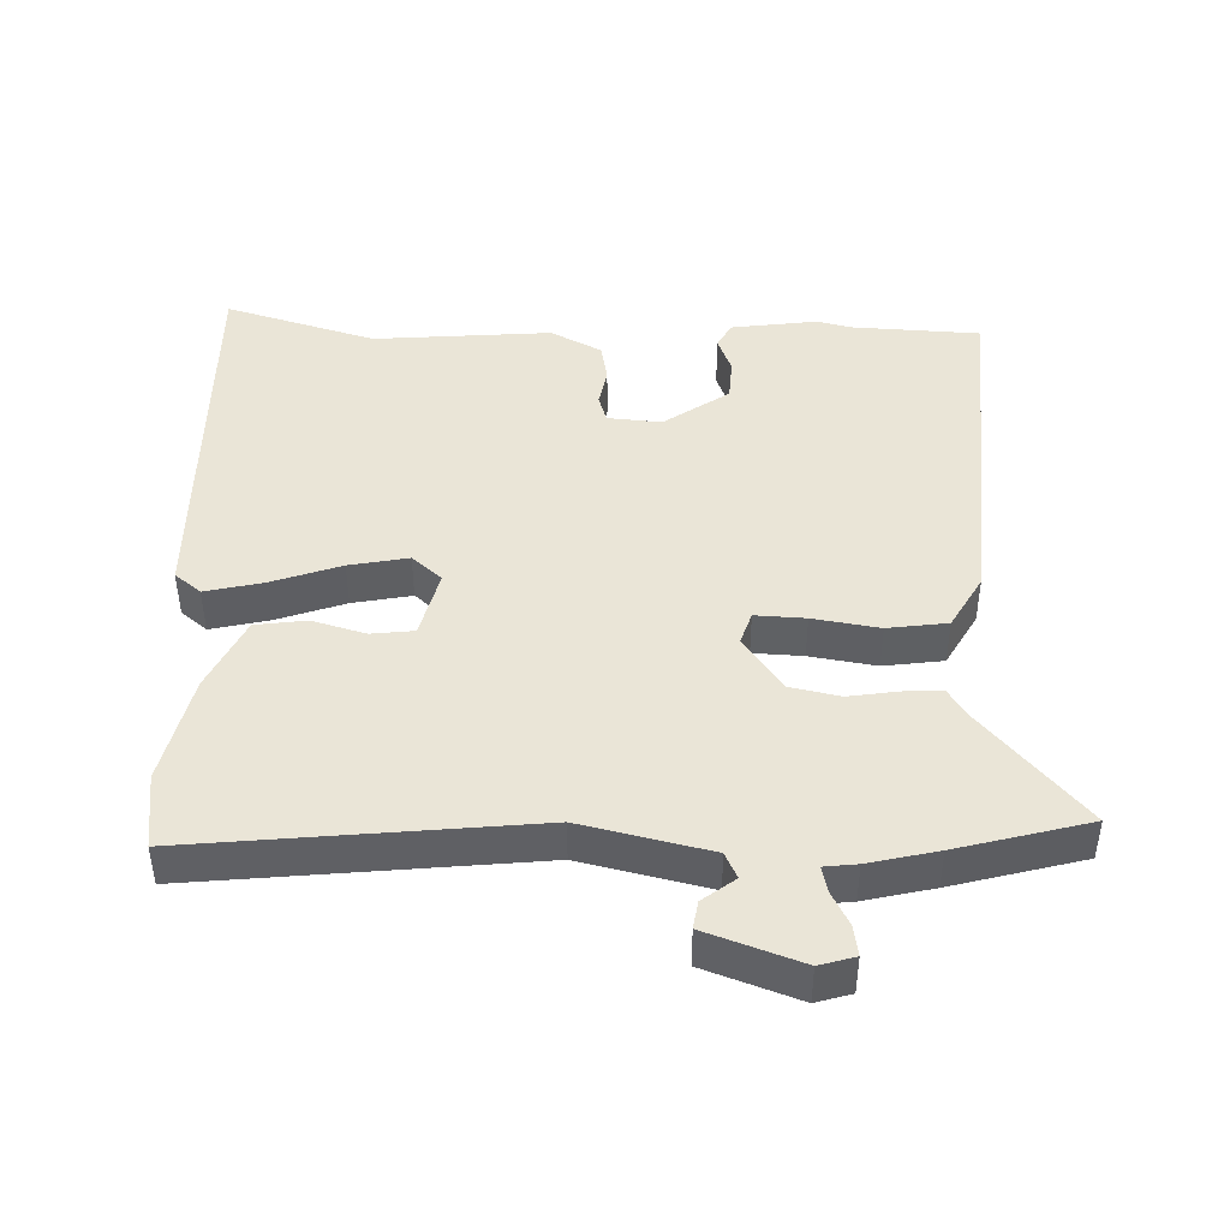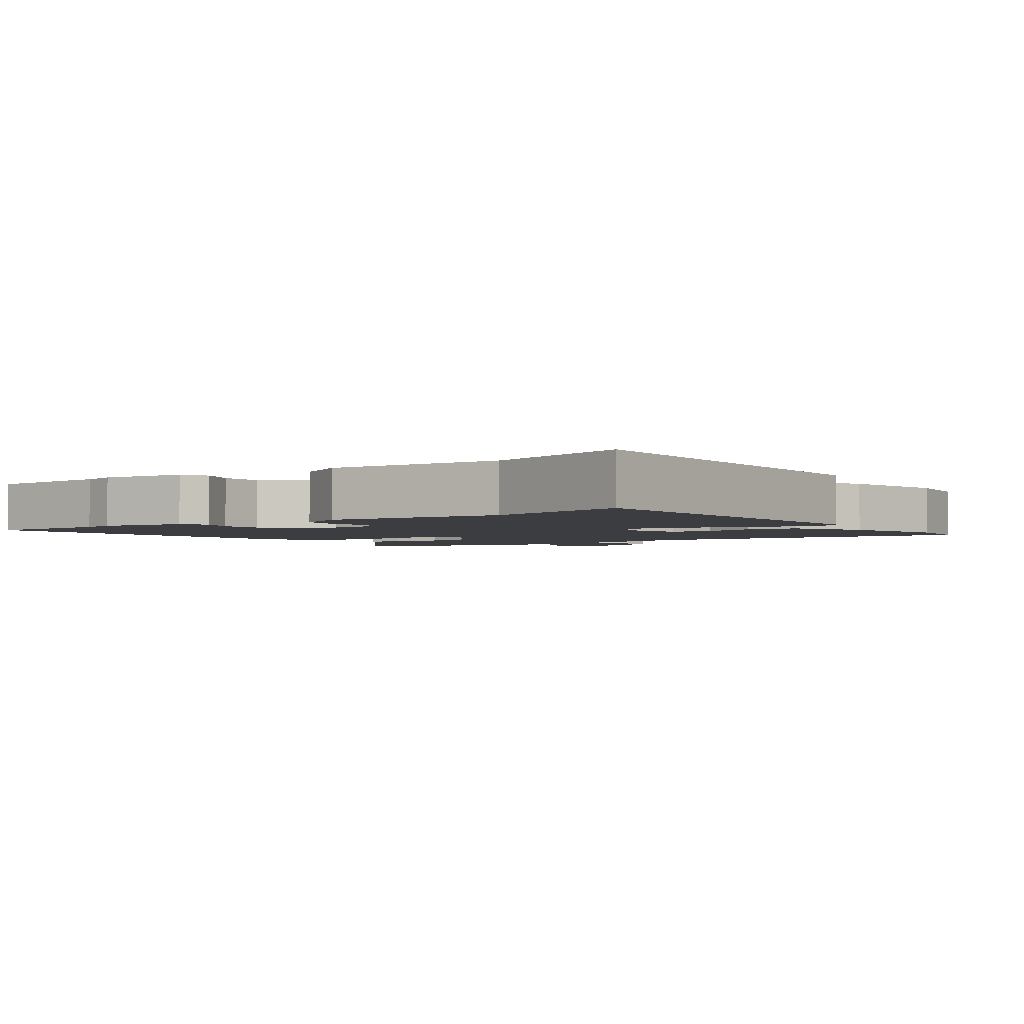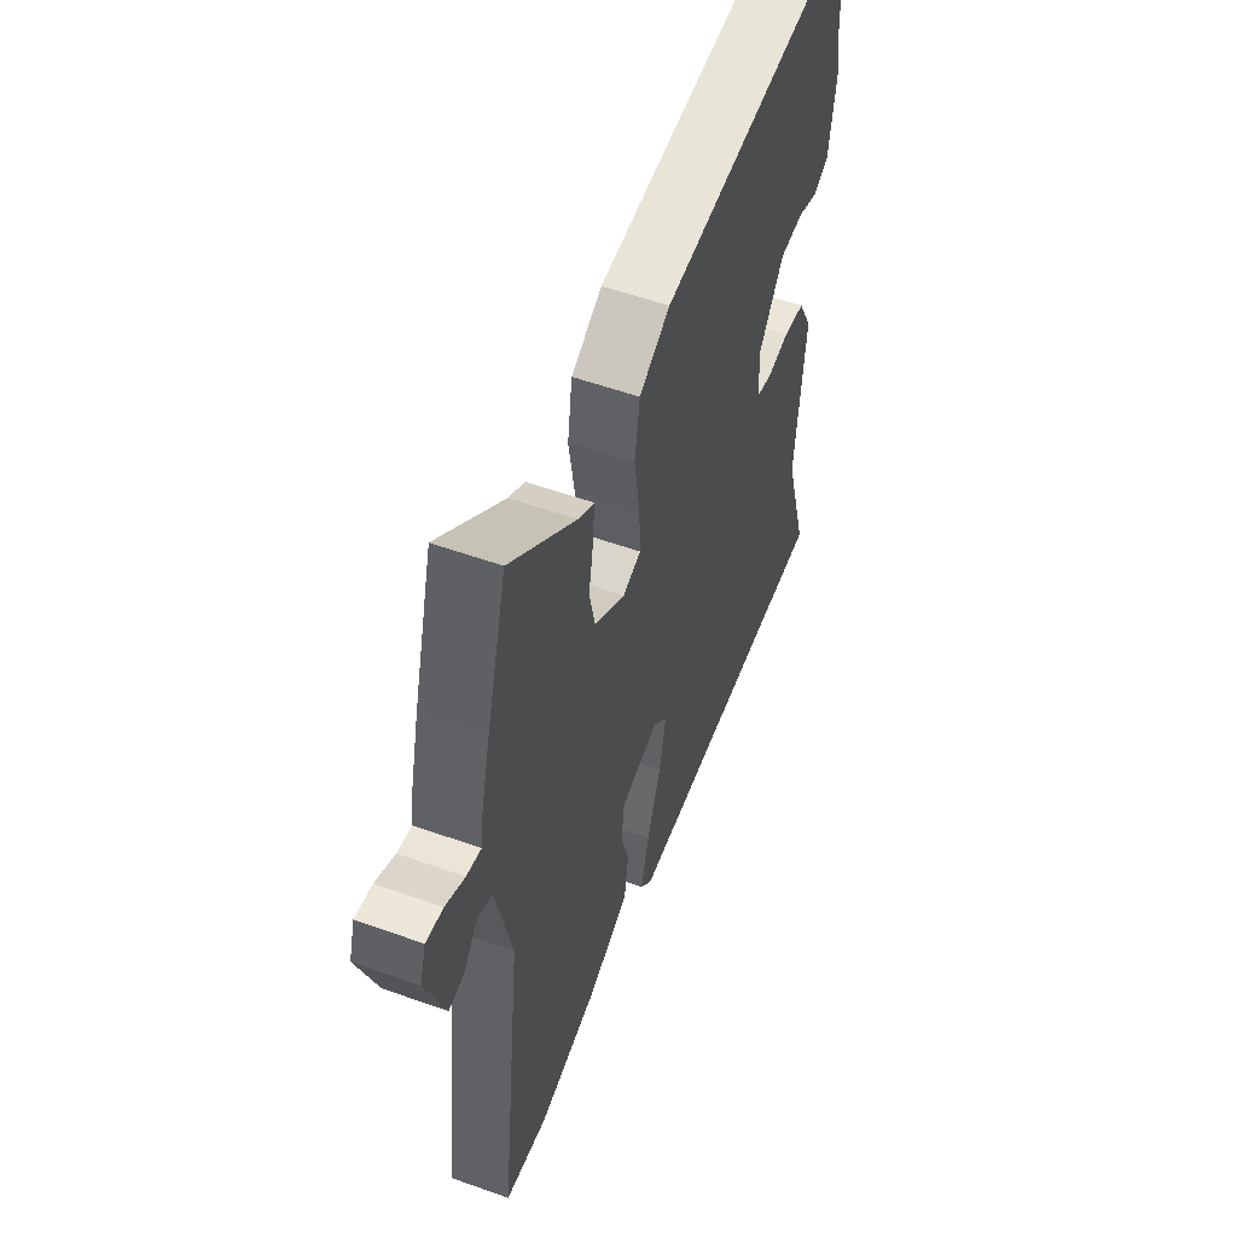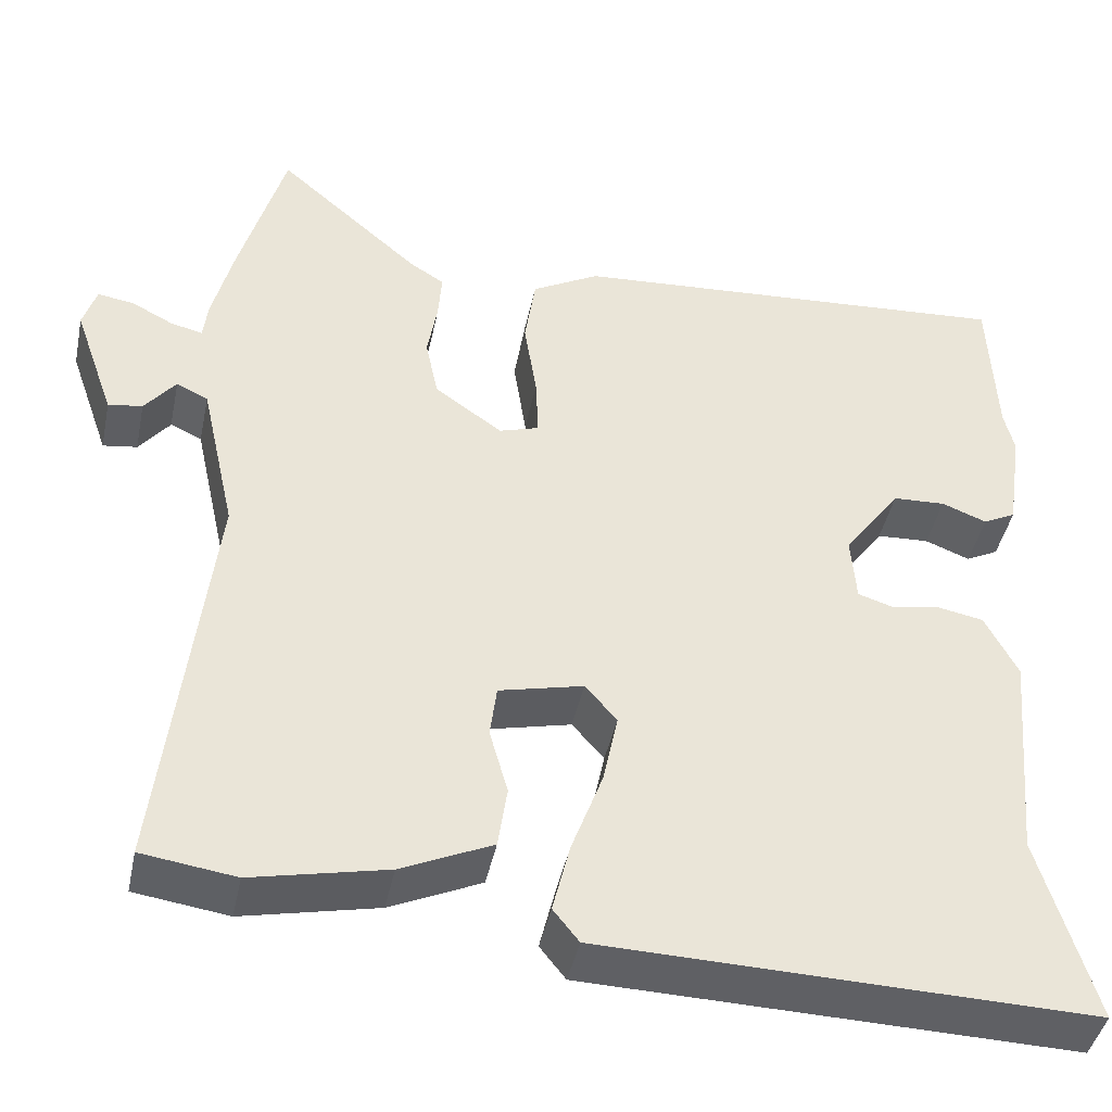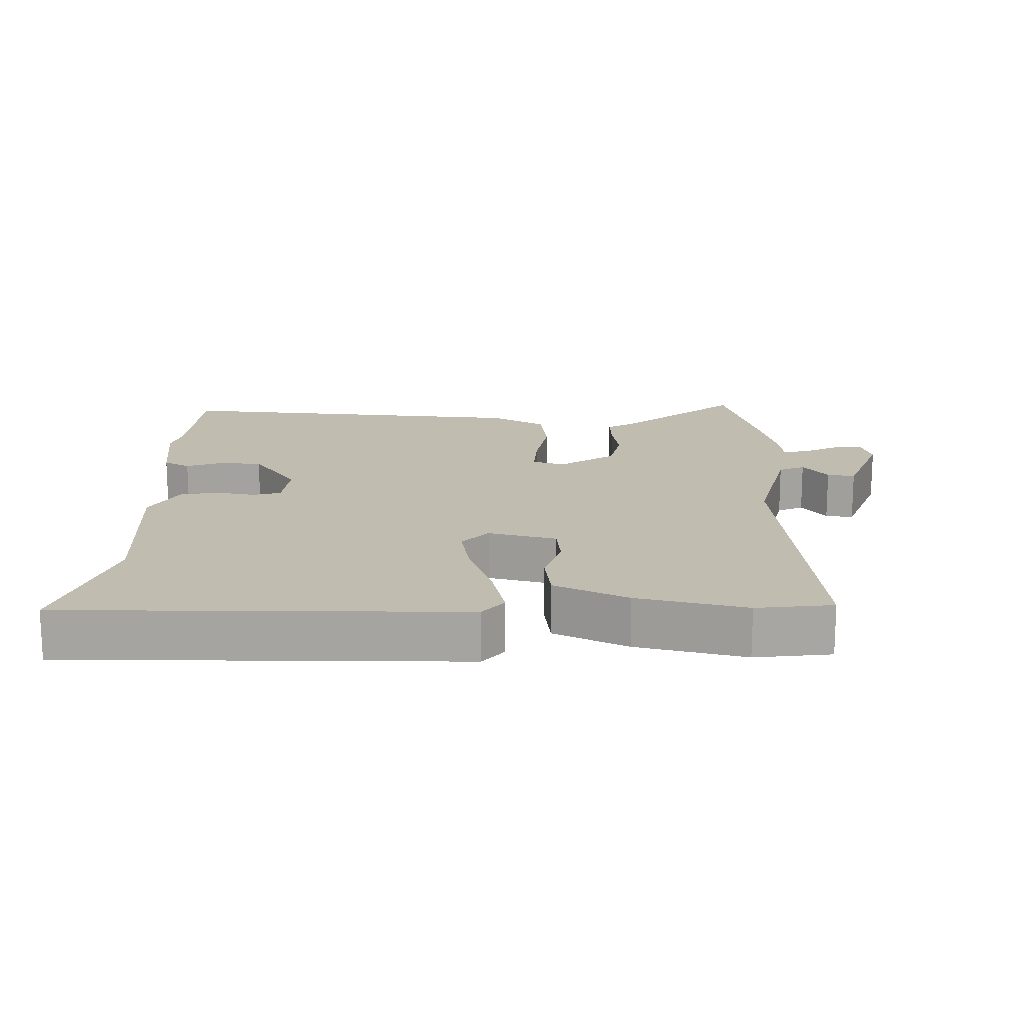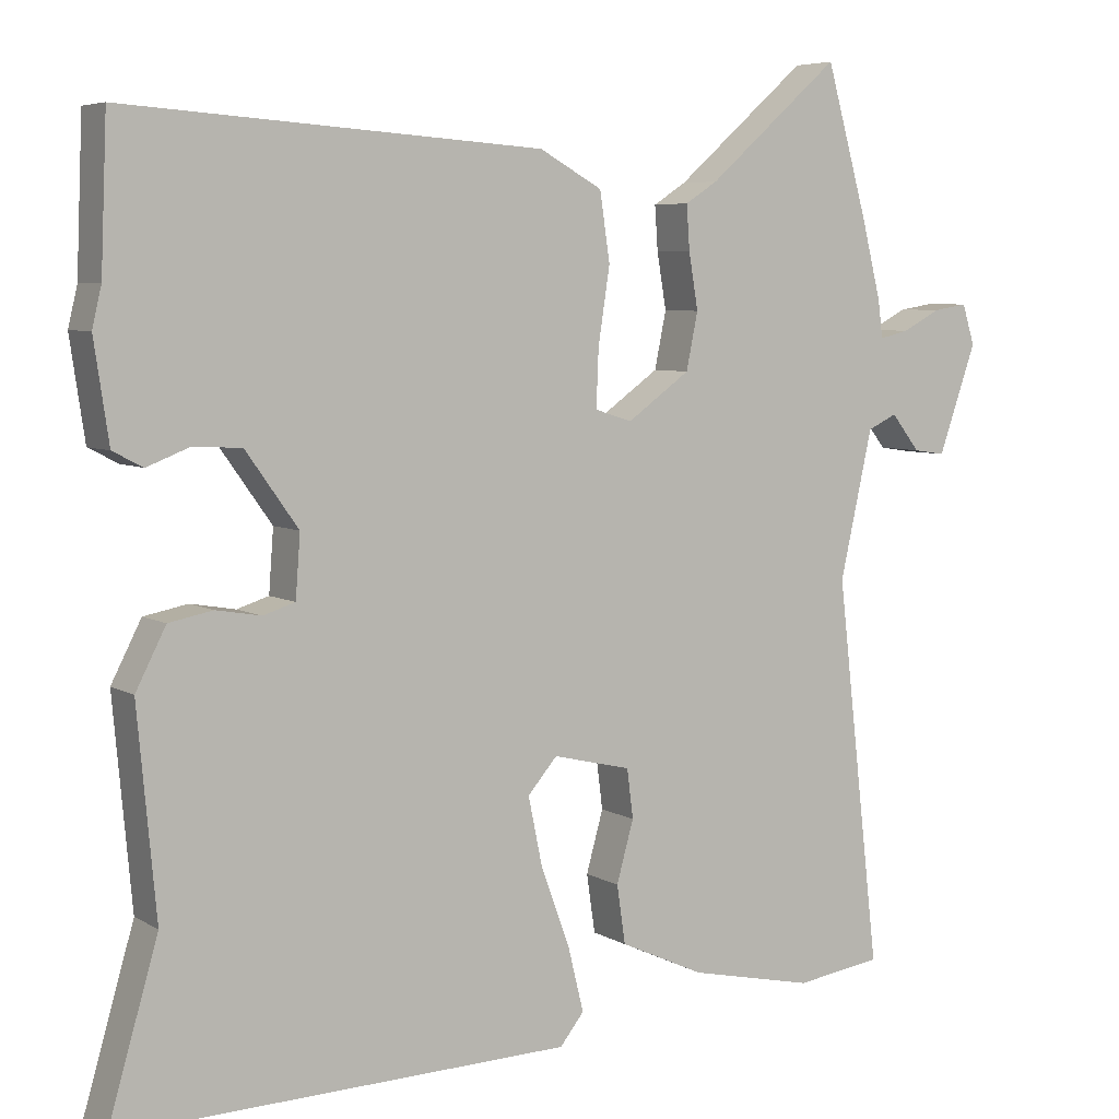
<metadata>
{"format":"obj","ext":"obj","renderer":"f3d","projection":"perspective","resolution":1024,"background":"white","views":[{"elev":44.1,"azim":-87.9,"up":"+Y"},{"elev":-2.7,"azim":126.6,"up":"+Y"},{"elev":55.5,"azim":-69.4,"up":"+Z"},{"elev":-43.3,"azim":-11.7,"up":"+Z"},{"elev":16.4,"azim":-177.8,"up":"+Y"},{"elev":5.8,"azim":148.8,"up":"+Z"}]}
</metadata>
<code>
v 0.497 0.07 0.569
v 0.505 0.07 0.378
v 0.517 0.07 0.327
v 0.498 0.07 0.199
v 0.459 0.07 0.179
v 0.405 0.07 0.2
v 0.342 0.07 0.197
v 0.274 0.07 0.102
v 0.28 0.07 0.022
v 0.321 0.07 0.009
v 0.379 0.07 0.019
v 0.436 0.07 0.008
v 0.475 0.07 -0.068
v 0.451 0.07 -0.331
v 0.516 0.07 -0.555
v -0.068 0.07 -0.54
v -0.099 0.07 -0.501
v -0.078 0.07 -0.416
v -0.041 0.07 -0.315
v -0.023 0.07 -0.228
v -0.061 0.07 -0.184
v -0.162 0.07 -0.208
v -0.17 0.07 -0.271
v -0.148 0.07 -0.35
v -0.159 0.07 -0.425
v -0.268 0.07 -0.475
v -0.429 0.07 -0.51
v -0.541 0.07 -0.494
v -0.484 0.07 0.004
v -0.526 0.07 0.193
v -0.564 0.07 0.211
v -0.601 0.07 0.164
v -0.642 0.07 0.158
v -0.691 0.07 0.298
v -0.675 0.07 0.35
v -0.631 0.07 0.343
v -0.581 0.07 0.317
v -0.543 0.07 0.308
v -0.537 0.07 0.356
v -0.512 0.07 0.457
v -0.458 0.07 0.65
v -0.287 0.07 0.5
v -0.245 0.07 0.473
v -0.249 0.07 0.416
v -0.261 0.07 0.344
v -0.246 0.07 0.271
v -0.165 0.07 0.213
v -0.117 0.07 0.228
v -0.12 0.07 0.302
v -0.135 0.07 0.4
v -0.122 0.07 0.488
v -0.041 0.07 0.533
v 0.497 0 0.569
v 0.505 0 0.378
v 0.517 0 0.327
v 0.498 0 0.199
v 0.459 0 0.179
v 0.405 0 0.2
v 0.342 0 0.197
v 0.274 0 0.102
v 0.28 0 0.022
v 0.321 0 0.009
v 0.379 0 0.019
v 0.436 0 0.008
v 0.475 0 -0.068
v 0.451 0 -0.331
v 0.516 0 -0.555
v -0.068 0 -0.54
v -0.099 0 -0.501
v -0.078 0 -0.416
v -0.041 0 -0.315
v -0.023 0 -0.228
v -0.061 0 -0.184
v -0.162 0 -0.208
v -0.17 0 -0.271
v -0.148 0 -0.35
v -0.159 0 -0.425
v -0.268 0 -0.475
v -0.429 0 -0.51
v -0.541 0 -0.494
v -0.484 0 0.004
v -0.526 0 0.193
v -0.564 0 0.211
v -0.601 0 0.164
v -0.642 0 0.158
v -0.691 0 0.298
v -0.675 0 0.35
v -0.631 0 0.343
v -0.581 0 0.317
v -0.543 0 0.308
v -0.537 0 0.356
v -0.512 0 0.457
v -0.458 0 0.65
v -0.287 0 0.5
v -0.245 0 0.473
v -0.249 0 0.416
v -0.261 0 0.344
v -0.246 0 0.271
v -0.165 0 0.213
v -0.117 0 0.228
v -0.12 0 0.302
v -0.135 0 0.4
v -0.122 0 0.488
v -0.041 0 0.533
f 52 1 2
f 51 52 2
f 50 51 2
f 49 50 2
f 2 3 4
f 49 2 4
f 48 49 4
f 47 48 4
f 42 43 44 45
f 41 42 45
f 40 41 45
f 39 40 45
f 38 39 45
f 38 45 46
f 35 36 37
f 34 35 37
f 33 34 37
f 32 33 37
f 31 32 37
f 30 31 37 38
f 38 46 47
f 30 38 47
f 29 30 47
f 27 28 29
f 26 27 29
f 25 26 29
f 24 25 29
f 23 24 29
f 17 18 19
f 16 17 19
f 15 16 19
f 14 15 19
f 14 19 20
f 13 14 20
f 12 13 20
f 11 12 20
f 10 11 20
f 9 10 20 21
f 4 5 6
f 47 4 6
f 47 6 7
f 22 23 29 47
f 21 22 47
f 9 21 47
f 8 9 47
f 7 8 47
f 54 53 104
f 54 104 103
f 54 103 102
f 54 102 101
f 56 55 54
f 56 54 101
f 56 101 100
f 56 100 99
f 97 96 95 94
f 97 94 93
f 97 93 92
f 97 92 91
f 97 91 90
f 98 97 90
f 89 88 87
f 89 87 86
f 89 86 85
f 89 85 84
f 89 84 83
f 90 89 83 82
f 99 98 90
f 99 90 82
f 99 82 81
f 81 80 79
f 81 79 78
f 81 78 77
f 81 77 76
f 81 76 75
f 71 70 69
f 71 69 68
f 71 68 67
f 71 67 66
f 72 71 66
f 72 66 65
f 72 65 64
f 72 64 63
f 72 63 62
f 73 72 62 61
f 58 57 56
f 58 56 99
f 59 58 99
f 99 81 75 74
f 99 74 73
f 99 73 61
f 99 61 60
f 99 60 59
f 1 53 54 2
f 2 54 55 3
f 3 55 56 4
f 4 56 57 5
f 5 57 58 6
f 6 58 59 7
f 7 59 60 8
f 8 60 61 9
f 9 61 62 10
f 10 62 63 11
f 11 63 64 12
f 12 64 65 13
f 13 65 66 14
f 14 66 67 15
f 15 67 68 16
f 16 68 69 17
f 17 69 70 18
f 18 70 71 19
f 19 71 72 20
f 20 72 73 21
f 21 73 74 22
f 22 74 75 23
f 23 75 76 24
f 24 76 77 25
f 25 77 78 26
f 26 78 79 27
f 27 79 80 28
f 28 80 81 29
f 29 81 82 30
f 30 82 83 31
f 31 83 84 32
f 32 84 85 33
f 33 85 86 34
f 34 86 87 35
f 35 87 88 36
f 36 88 89 37
f 37 89 90 38
f 38 90 91 39
f 39 91 92 40
f 40 92 93 41
f 41 93 94 42
f 42 94 95 43
f 43 95 96 44
f 44 96 97 45
f 45 97 98 46
f 46 98 99 47
f 47 99 100 48
f 48 100 101 49
f 49 101 102 50
f 50 102 103 51
f 51 103 104 52
f 52 104 53 1

</code>
